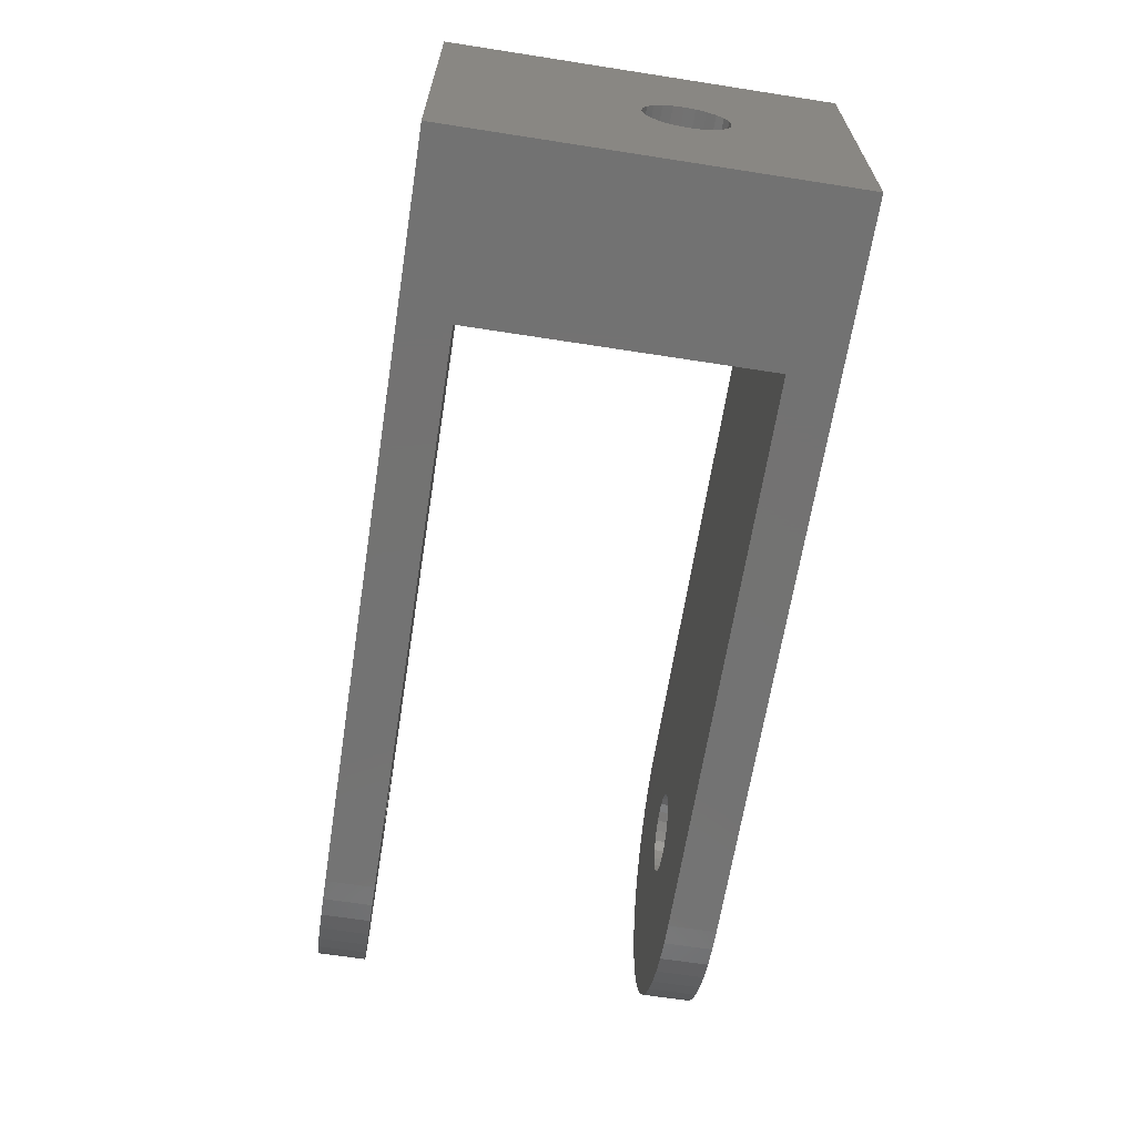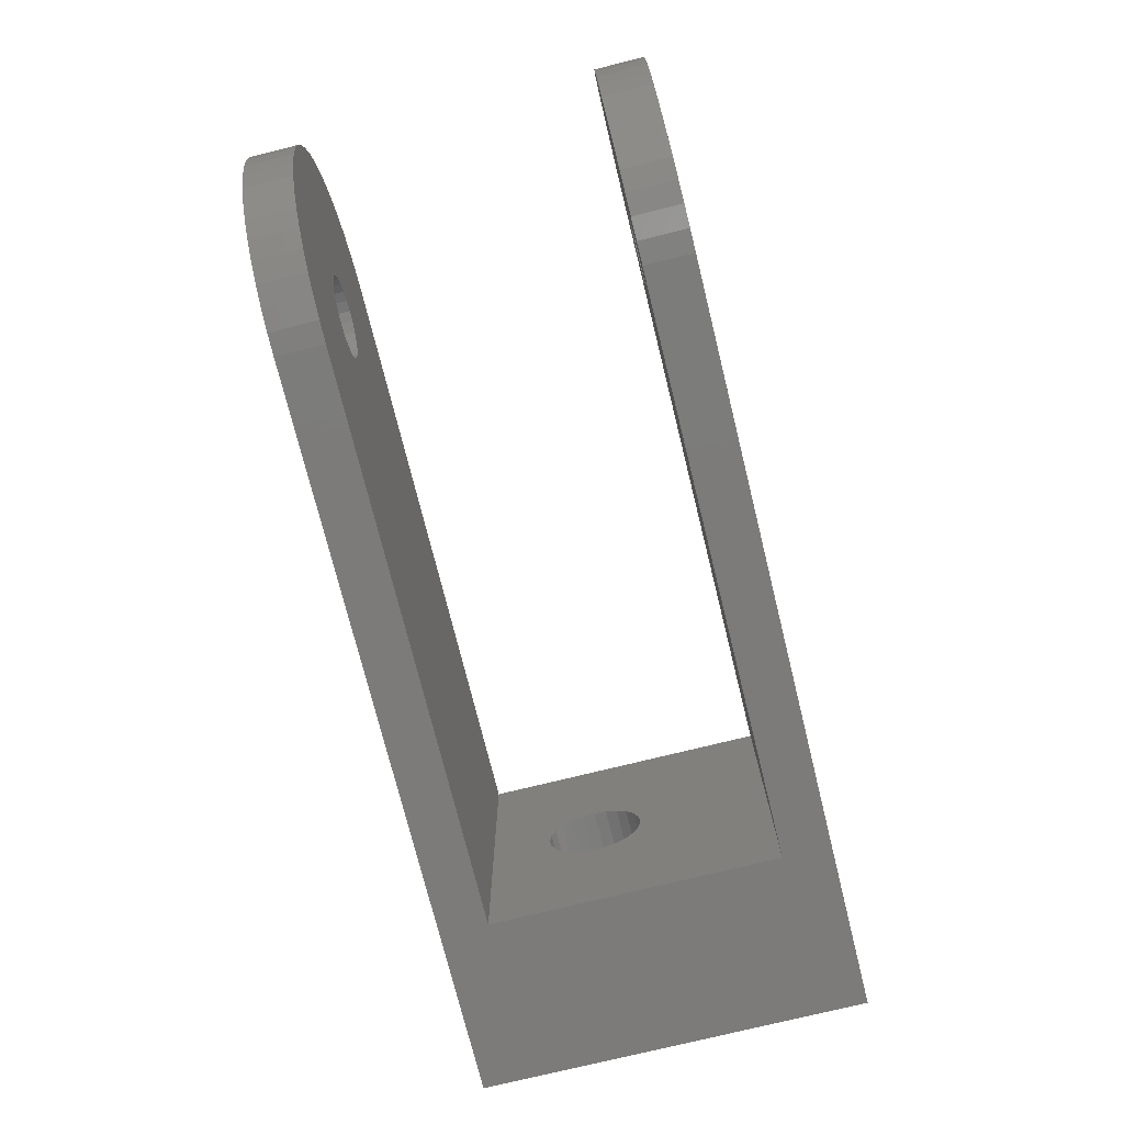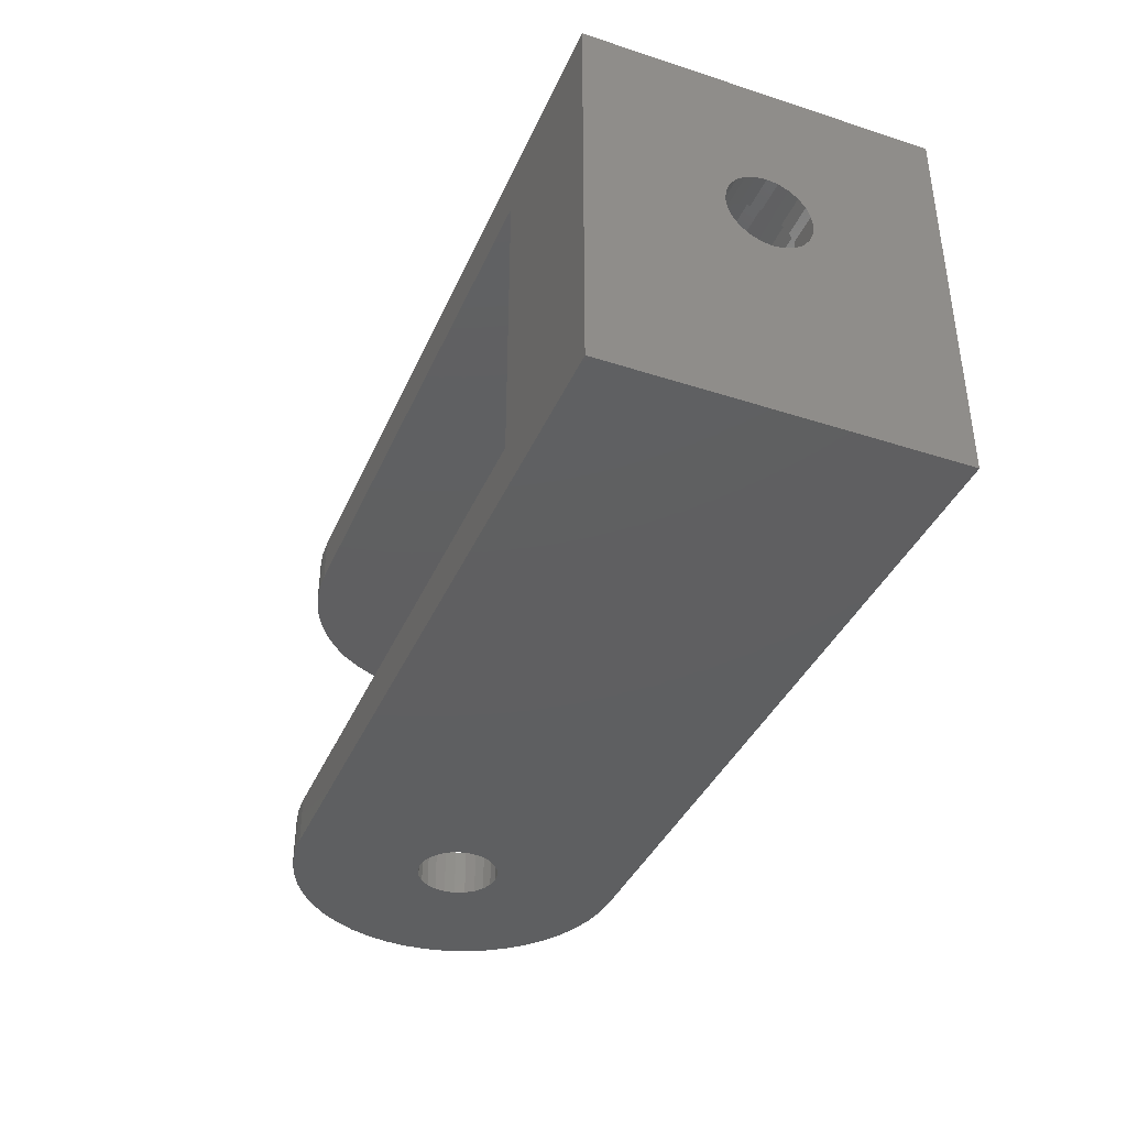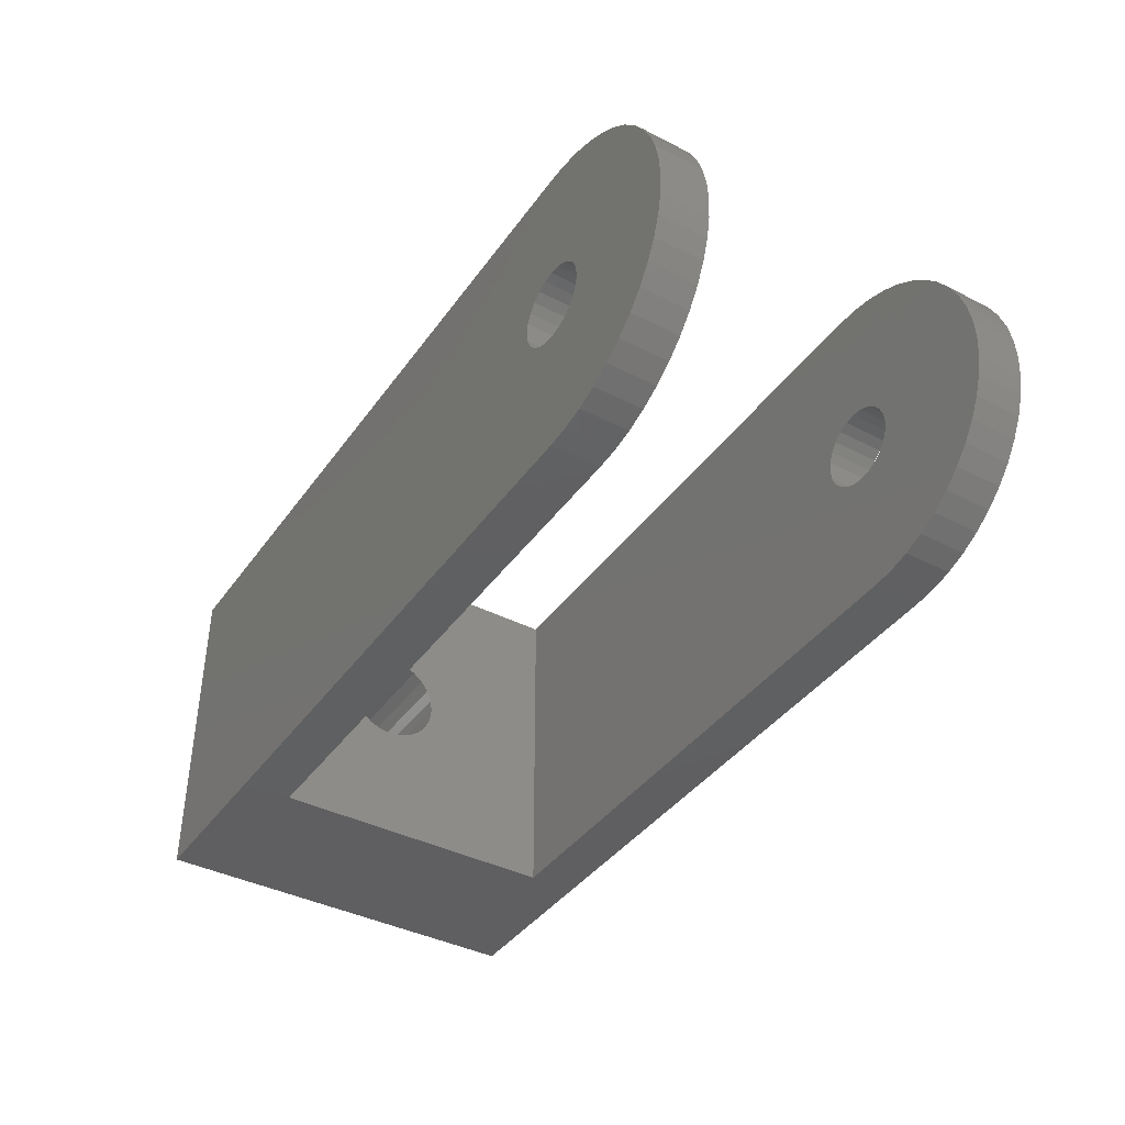
<metadata>
{"format":"stl","ext":"stl","renderer":"f3d","projection":"perspective","resolution":1024,"background":"white","views":[{"elev":-64.9,"azim":81.1,"up":"+Z"},{"elev":-74.9,"azim":-76.1,"up":"+Z"},{"elev":-38.7,"azim":67.9,"up":"+Y"},{"elev":-40.2,"azim":-122.1,"up":"+Z"}]}
</metadata>
<code>
# stl→obj: 300 verts, 608 faces
v 123.7 -124.9 5.753e-13
v 92.72 -126.9 0
v 92.72 -124.9 0
v 116.7 -126.9 5.753e-13
v 116.7 -138.9 5.753e-13
v 92.72 -140.9 5.753e-13
v 92.72 -138.9 5.753e-13
v 123.7 -140.9 5.753e-13
v 91.81 -126.9 0.05989
v 116.7 -126.9 14
v 90.91 -126.9 0.2385
v 90.05 -126.9 0.5328
v 89.22 -126.9 0.9378
v 88.46 -126.9 1.447
v 87.77 -126.9 2.05
v 87.17 -126.9 2.739
v 93.16 -126.9 5.358
v 86.66 -126.9 3.5
v 86.26 -126.9 4.321
v 92.72 -126.9 5.3
v 85.96 -126.9 5.188
v 93.57 -126.9 5.528
v 93.93 -126.9 5.798
v 94.2 -126.9 6.15
v 94.37 -126.9 6.56
v 94.42 -126.9 7
v 94.37 -126.9 7.44
v 94.2 -126.9 7.85
v 93.93 -126.9 8.202
v 93.57 -126.9 8.472
v 93.16 -126.9 8.642
v 92.72 -126.9 8.7
v 85.96 -126.9 8.812
v 86.26 -126.9 9.679
v 86.66 -126.9 10.5
v 87.17 -126.9 11.26
v 87.77 -126.9 11.95
v 88.46 -126.9 12.55
v 89.22 -126.9 13.06
v 90.05 -126.9 13.47
v 90.91 -126.9 13.76
v 91.81 -126.9 13.94
v 92.72 -126.9 14
v 85.78 -126.9 6.086
v 92.28 -126.9 5.358
v 91.87 -126.9 5.528
v 91.52 -126.9 5.798
v 91.25 -126.9 6.15
v 85.72 -126.9 7
v 91.08 -126.9 6.56
v 91.02 -126.9 7
v 91.08 -126.9 7.44
v 85.78 -126.9 7.914
v 91.25 -126.9 7.85
v 91.52 -126.9 8.202
v 91.87 -126.9 8.472
v 92.28 -126.9 8.642
v 116.7 -138.9 14
v 116.7 -133.2 8
v 116.7 -132.8 8.414
v 116.7 -133.4 7.518
v 116.7 -133.4 7
v 116.7 -132.4 8.732
v 116.7 -132 8.932
v 116.7 -131.4 9
v 116.7 -130.9 8.932
v 116.7 -130.4 8.732
v 116.7 -130 8.414
v 116.7 -129.7 8
v 116.7 -129.5 7.518
v 116.7 -129.4 7
v 116.7 -132.8 5.586
v 116.7 -133.2 6
v 116.7 -133.4 6.482
v 116.7 -132.4 5.268
v 116.7 -132 5.068
v 116.7 -131.4 5
v 116.7 -130.9 5.068
v 116.7 -130.4 5.268
v 116.7 -130 5.586
v 116.7 -129.7 6
v 116.7 -129.5 6.482
v 123.7 -140.9 14
v 92.72 -138.9 14
v 92.72 -140.9 14
v 92.72 -124.9 14
v 123.7 -124.9 14
v 85.78 -124.9 6.086
v 92.72 -124.9 5.3
v 85.96 -124.9 5.188
v 92.28 -124.9 5.358
v 91.87 -124.9 5.528
v 91.52 -124.9 5.798
v 91.25 -124.9 6.15
v 85.72 -124.9 7
v 91.08 -124.9 6.56
v 91.02 -124.9 7
v 85.78 -124.9 7.914
v 91.08 -124.9 7.44
v 91.25 -124.9 7.85
v 91.52 -124.9 8.202
v 85.96 -124.9 8.812
v 91.87 -124.9 8.472
v 92.28 -124.9 8.642
v 92.72 -124.9 8.7
v 91.81 -124.9 0.05989
v 90.91 -124.9 0.2385
v 90.05 -124.9 0.5328
v 89.22 -124.9 0.9378
v 88.46 -124.9 1.447
v 87.77 -124.9 2.05
v 87.17 -124.9 2.739
v 86.66 -124.9 3.5
v 93.16 -124.9 5.358
v 86.26 -124.9 4.321
v 93.57 -124.9 5.528
v 93.93 -124.9 5.798
v 94.2 -124.9 6.15
v 94.37 -124.9 6.56
v 94.42 -124.9 7
v 94.37 -124.9 7.44
v 94.2 -124.9 7.85
v 93.93 -124.9 8.202
v 93.57 -124.9 8.472
v 93.16 -124.9 8.642
v 86.26 -124.9 9.679
v 86.66 -124.9 10.5
v 87.17 -124.9 11.26
v 87.77 -124.9 11.95
v 88.46 -124.9 12.55
v 89.22 -124.9 13.06
v 90.05 -124.9 13.47
v 90.91 -124.9 13.76
v 91.81 -124.9 13.94
v 91.81 -140.9 0.05989
v 90.91 -140.9 0.2385
v 90.05 -140.9 0.5328
v 89.22 -140.9 0.9378
v 88.46 -140.9 1.447
v 87.77 -140.9 2.05
v 87.17 -140.9 2.739
v 86.66 -140.9 3.5
v 93.16 -140.9 5.358
v 86.26 -140.9 4.321
v 92.72 -140.9 5.3
v 85.96 -140.9 5.188
v 93.57 -140.9 5.528
v 93.93 -140.9 5.798
v 94.2 -140.9 6.15
v 94.37 -140.9 6.56
v 94.42 -140.9 7
v 94.37 -140.9 7.44
v 94.2 -140.9 7.85
v 93.93 -140.9 8.202
v 93.57 -140.9 8.472
v 93.16 -140.9 8.642
v 92.72 -140.9 8.7
v 85.96 -140.9 8.812
v 86.26 -140.9 9.679
v 86.66 -140.9 10.5
v 87.17 -140.9 11.26
v 87.77 -140.9 11.95
v 88.46 -140.9 12.55
v 89.22 -140.9 13.06
v 90.05 -140.9 13.47
v 90.91 -140.9 13.76
v 91.81 -140.9 13.94
v 85.78 -140.9 6.086
v 92.28 -140.9 5.358
v 91.87 -140.9 5.528
v 91.52 -140.9 5.798
v 91.25 -140.9 6.15
v 85.72 -140.9 7
v 91.08 -140.9 6.56
v 91.02 -140.9 7
v 91.08 -140.9 7.44
v 85.78 -140.9 7.914
v 91.25 -140.9 7.85
v 91.52 -140.9 8.202
v 91.87 -140.9 8.472
v 92.28 -140.9 8.642
v 85.78 -138.9 7.914
v 85.72 -138.9 7
v 85.96 -138.9 8.812
v 86.26 -138.9 9.679
v 86.66 -138.9 10.5
v 87.17 -138.9 11.26
v 87.77 -138.9 11.95
v 88.46 -138.9 12.55
v 89.22 -138.9 13.06
v 90.05 -138.9 13.47
v 90.91 -138.9 13.76
v 91.81 -138.9 13.94
v 85.78 -138.9 6.086
v 91.81 -138.9 0.05989
v 90.91 -138.9 0.2385
v 90.05 -138.9 0.5328
v 89.22 -138.9 0.9378
v 88.46 -138.9 1.447
v 87.77 -138.9 2.05
v 87.17 -138.9 2.739
v 86.66 -138.9 3.5
v 86.26 -138.9 4.321
v 85.96 -138.9 5.188
v 92.72 -138.9 5.3
v 92.28 -138.9 5.358
v 91.87 -138.9 5.528
v 91.52 -138.9 5.798
v 91.25 -138.9 6.15
v 91.08 -138.9 6.56
v 91.02 -138.9 7
v 91.08 -138.9 7.44
v 91.25 -138.9 7.85
v 91.52 -138.9 8.202
v 91.87 -138.9 8.472
v 92.28 -138.9 8.642
v 92.72 -138.9 8.7
v 93.16 -138.9 5.358
v 93.57 -138.9 5.528
v 93.93 -138.9 5.798
v 94.2 -138.9 6.15
v 94.37 -138.9 6.56
v 94.42 -138.9 7
v 94.37 -138.9 7.44
v 94.2 -138.9 7.85
v 93.93 -138.9 8.202
v 93.57 -138.9 8.472
v 93.16 -138.9 8.642
v 123.7 -132.6 5.798
v 123.7 -132.3 5.528
v 123.7 -132.9 6.15
v 123.7 -133.1 6.56
v 123.7 -133.1 7
v 123.7 -131.9 5.358
v 123.7 -131.4 5.3
v 123.7 -131 5.358
v 123.7 -130.6 5.528
v 123.7 -130.2 5.798
v 123.7 -130 6.15
v 123.7 -129.8 6.56
v 123.7 -129.7 7
v 123.7 -132.3 8.472
v 123.7 -132.6 8.202
v 123.7 -132.9 7.85
v 123.7 -133.1 7.44
v 123.7 -131.9 8.642
v 123.7 -131.4 8.7
v 123.7 -131 8.642
v 123.7 -130.6 8.472
v 123.7 -130.2 8.202
v 123.7 -130 7.85
v 123.7 -129.8 7.44
v 122.4 -130 8.414
v 122.4 -130.4 8.732
v 122.4 -130.9 8.932
v 122.4 -131.4 9
v 122.4 -132 8.932
v 122.4 -132.4 8.732
v 122.4 -132.8 8.414
v 122.4 -133.2 8
v 122.4 -133.4 7.518
v 122.4 -133.4 7
v 122.4 -133.4 6.482
v 122.4 -133.2 6
v 122.4 -132.8 5.586
v 122.4 -132.4 5.268
v 122.4 -132 5.068
v 122.4 -131.4 5
v 122.4 -130.9 5.068
v 122.4 -130.4 5.268
v 122.4 -130 5.586
v 122.4 -129.7 6
v 122.4 -129.5 6.482
v 122.4 -129.4 7
v 122.4 -129.5 7.518
v 122.4 -129.7 8
v 122.4 -133.1 7
v 122.4 -133.1 6.56
v 122.4 -132.9 6.15
v 122.4 -132.6 5.798
v 122.4 -132.3 5.528
v 122.4 -131.9 5.358
v 122.4 -131.4 5.3
v 122.4 -131 5.358
v 122.4 -130.6 5.528
v 122.4 -130.2 5.798
v 122.4 -130 6.15
v 122.4 -129.8 6.56
v 122.4 -129.7 7
v 122.4 -133.1 7.44
v 122.4 -132.9 7.85
v 122.4 -132.6 8.202
v 122.4 -132.3 8.472
v 122.4 -131.9 8.642
v 122.4 -131.4 8.7
v 122.4 -131 8.642
v 122.4 -130.6 8.472
v 122.4 -130.2 8.202
v 122.4 -130 7.85
v 122.4 -129.8 7.44
f 1 2 3
f 2 1 4
f 4 1 5
f 5 6 7
f 6 5 8
f 8 5 1
f 4 9 2
f 9 4 10
f 9 10 11
f 11 10 12
f 12 10 13
f 13 10 14
f 14 10 15
f 15 10 16
f 16 10 17
f 16 17 18
f 18 17 19
f 19 17 20
f 19 20 21
f 17 10 22
f 22 10 23
f 23 10 24
f 24 10 25
f 25 10 26
f 26 10 27
f 27 10 28
f 28 10 29
f 29 10 30
f 30 10 31
f 31 10 32
f 32 10 33
f 33 10 34
f 34 10 35
f 35 10 36
f 36 10 37
f 37 10 38
f 38 10 39
f 39 10 40
f 40 10 41
f 41 10 42
f 42 10 43
f 20 44 21
f 44 20 45
f 44 45 46
f 44 46 47
f 44 47 48
f 44 48 49
f 49 48 50
f 49 50 51
f 49 51 52
f 49 52 53
f 53 52 54
f 53 54 55
f 53 55 33
f 33 55 56
f 33 56 57
f 33 57 32
f 58 59 5
f 59 58 60
f 60 58 10
f 5 59 61
f 5 61 62
f 60 10 63
f 63 10 64
f 64 10 65
f 65 10 66
f 66 10 67
f 67 10 68
f 68 10 69
f 69 10 70
f 70 10 71
f 5 72 4
f 72 5 73
f 73 5 74
f 74 5 62
f 4 72 75
f 4 75 76
f 4 76 77
f 4 77 78
f 4 78 79
f 4 79 80
f 4 80 81
f 4 81 82
f 4 82 71
f 4 71 10
f 83 84 85
f 84 83 58
f 58 83 10
f 10 86 43
f 86 10 87
f 87 10 83
f 88 89 90
f 89 88 91
f 91 88 92
f 92 88 93
f 93 88 94
f 94 88 95
f 94 95 96
f 96 95 97
f 97 95 98
f 97 98 99
f 99 98 100
f 100 98 101
f 101 98 102
f 101 102 103
f 103 102 104
f 104 102 105
f 106 1 3
f 1 106 87
f 87 106 107
f 87 107 108
f 87 108 109
f 87 109 110
f 87 110 111
f 87 111 112
f 87 112 113
f 87 113 114
f 114 113 115
f 114 115 89
f 89 115 90
f 87 114 116
f 87 116 117
f 87 117 118
f 87 118 119
f 87 119 120
f 87 120 121
f 87 121 122
f 87 122 123
f 87 123 124
f 87 124 125
f 87 125 105
f 87 105 102
f 87 102 126
f 87 126 127
f 87 127 128
f 87 128 129
f 87 129 130
f 87 130 131
f 87 131 132
f 87 132 133
f 87 133 134
f 87 134 86
f 43 134 42
f 134 43 86
f 42 133 41
f 133 42 134
f 41 132 40
f 132 41 133
f 40 131 39
f 131 40 132
f 39 130 38
f 130 39 131
f 38 129 37
f 129 38 130
f 129 36 37
f 36 129 128
f 128 35 36
f 35 128 127
f 127 34 35
f 34 127 126
f 126 33 34
f 33 126 102
f 102 53 33
f 53 102 98
f 98 49 53
f 49 98 95
f 95 44 49
f 44 95 88
f 88 21 44
f 21 88 90
f 90 19 21
f 19 90 115
f 115 18 19
f 18 115 113
f 113 16 18
f 16 113 112
f 112 15 16
f 15 112 111
f 110 15 111
f 15 110 14
f 109 14 110
f 14 109 13
f 108 13 109
f 13 108 12
f 107 12 108
f 12 107 11
f 106 11 107
f 11 106 9
f 3 9 106
f 9 3 2
f 83 6 8
f 6 83 135
f 135 83 136
f 136 83 137
f 137 83 138
f 138 83 139
f 139 83 140
f 140 83 141
f 141 83 142
f 142 83 143
f 142 143 144
f 144 143 145
f 144 145 146
f 143 83 147
f 147 83 148
f 148 83 149
f 149 83 150
f 150 83 151
f 151 83 152
f 152 83 153
f 153 83 154
f 154 83 155
f 155 83 156
f 156 83 157
f 157 83 158
f 158 83 159
f 159 83 160
f 160 83 161
f 161 83 162
f 162 83 163
f 163 83 164
f 164 83 165
f 165 83 166
f 166 83 167
f 167 83 85
f 145 168 146
f 168 145 169
f 168 169 170
f 168 170 171
f 168 171 172
f 168 172 173
f 173 172 174
f 173 174 175
f 173 175 176
f 173 176 177
f 177 176 178
f 177 178 179
f 177 179 158
f 158 179 180
f 158 180 181
f 158 181 157
f 182 173 177
f 173 182 183
f 184 177 158
f 177 184 182
f 185 158 159
f 158 185 184
f 186 159 160
f 159 186 185
f 187 160 161
f 160 187 186
f 188 161 162
f 161 188 187
f 163 188 162
f 188 163 189
f 164 189 163
f 189 164 190
f 165 190 164
f 190 165 191
f 166 191 165
f 191 166 192
f 167 192 166
f 192 167 193
f 85 193 167
f 193 85 84
f 183 168 173
f 168 183 194
f 7 135 195
f 135 7 6
f 195 136 196
f 136 195 135
f 196 137 197
f 137 196 136
f 197 138 198
f 138 197 137
f 198 139 199
f 139 198 138
f 199 140 200
f 140 199 139
f 201 140 141
f 140 201 200
f 202 141 142
f 141 202 201
f 203 142 144
f 142 203 202
f 204 144 146
f 144 204 203
f 194 146 168
f 146 194 204
f 194 205 204
f 205 194 206
f 206 194 207
f 207 194 208
f 208 194 209
f 209 194 183
f 209 183 210
f 210 183 211
f 211 183 212
f 212 183 182
f 212 182 213
f 213 182 214
f 214 182 184
f 214 184 215
f 215 184 216
f 216 184 217
f 195 5 7
f 5 195 58
f 58 195 196
f 58 196 197
f 58 197 198
f 58 198 199
f 58 199 200
f 58 200 201
f 58 201 218
f 218 201 202
f 218 202 203
f 218 203 205
f 205 203 204
f 58 218 219
f 58 219 220
f 58 220 221
f 58 221 222
f 58 222 223
f 58 223 224
f 58 224 225
f 58 225 226
f 58 226 227
f 58 227 228
f 58 228 217
f 58 217 184
f 58 184 185
f 58 185 186
f 58 186 187
f 58 187 188
f 58 188 189
f 58 189 190
f 58 190 191
f 58 191 192
f 58 192 193
f 58 193 84
f 223 150 151
f 150 223 222
f 224 151 152
f 151 224 223
f 225 152 153
f 152 225 224
f 226 153 154
f 153 226 225
f 226 155 227
f 155 226 154
f 227 156 228
f 156 227 155
f 228 157 217
f 157 228 156
f 217 181 216
f 181 217 157
f 216 180 215
f 180 216 181
f 215 179 214
f 179 215 180
f 213 179 178
f 179 213 214
f 212 178 176
f 178 212 213
f 211 176 175
f 176 211 212
f 210 175 174
f 175 210 211
f 209 174 172
f 174 209 210
f 208 172 171
f 172 208 209
f 170 208 171
f 208 170 207
f 169 207 170
f 207 169 206
f 145 206 169
f 206 145 205
f 143 205 145
f 205 143 218
f 147 218 143
f 218 147 219
f 148 219 147
f 219 148 220
f 221 148 149
f 148 221 220
f 222 149 150
f 149 222 221
f 99 54 52
f 54 99 100
f 100 55 54
f 55 100 101
f 103 55 101
f 55 103 56
f 104 56 103
f 56 104 57
f 105 57 104
f 57 105 32
f 125 32 105
f 32 125 31
f 124 31 125
f 31 124 30
f 123 30 124
f 30 123 29
f 123 28 29
f 28 123 122
f 122 27 28
f 27 122 121
f 121 26 27
f 26 121 120
f 120 25 26
f 25 120 119
f 119 24 25
f 24 119 118
f 118 23 24
f 23 118 117
f 23 116 22
f 116 23 117
f 22 114 17
f 114 22 116
f 17 89 20
f 89 17 114
f 20 91 45
f 91 20 89
f 45 92 46
f 92 45 91
f 46 93 47
f 93 46 92
f 93 48 47
f 48 93 94
f 94 50 48
f 50 94 96
f 96 51 50
f 51 96 97
f 97 52 51
f 52 97 99
f 8 229 83
f 229 8 230
f 230 8 1
f 83 229 231
f 83 231 232
f 83 232 233
f 230 1 234
f 234 1 235
f 235 1 236
f 236 1 237
f 237 1 238
f 238 1 239
f 239 1 240
f 240 1 241
f 83 242 87
f 242 83 243
f 243 83 244
f 244 83 245
f 245 83 233
f 87 242 246
f 87 246 247
f 87 247 248
f 87 248 249
f 87 249 250
f 87 250 251
f 87 251 252
f 87 252 241
f 87 241 1
f 253 67 68
f 67 253 254
f 254 66 67
f 66 254 255
f 255 65 66
f 65 255 256
f 256 64 65
f 64 256 257
f 257 63 64
f 63 257 258
f 258 60 63
f 60 258 259
f 60 260 59
f 260 60 259
f 59 261 61
f 261 59 260
f 61 262 62
f 262 61 261
f 62 263 74
f 263 62 262
f 74 264 73
f 264 74 263
f 73 265 72
f 265 73 264
f 265 75 72
f 75 265 266
f 266 76 75
f 76 266 267
f 267 77 76
f 77 267 268
f 268 78 77
f 78 268 269
f 269 79 78
f 79 269 270
f 270 80 79
f 80 270 271
f 272 80 271
f 80 272 81
f 273 81 272
f 81 273 82
f 274 82 273
f 82 274 71
f 275 71 274
f 71 275 70
f 276 70 275
f 70 276 69
f 253 69 276
f 69 253 68
f 263 261 262
f 261 263 264
f 261 264 260
f 260 264 277
f 277 264 278
f 278 264 265
f 278 265 279
f 279 265 280
f 280 265 266
f 280 266 281
f 281 266 267
f 281 267 282
f 282 267 268
f 282 268 283
f 283 268 269
f 283 269 284
f 284 269 285
f 285 269 270
f 285 270 286
f 286 270 271
f 286 271 287
f 287 271 272
f 287 272 288
f 288 272 289
f 260 290 259
f 290 260 277
f 259 290 291
f 259 291 292
f 259 292 258
f 258 292 293
f 258 293 257
f 257 293 294
f 257 294 256
f 256 294 295
f 256 295 296
f 256 296 255
f 255 296 297
f 255 297 254
f 254 297 298
f 254 298 253
f 253 298 299
f 253 299 276
f 276 299 300
f 276 300 289
f 276 289 272
f 276 272 273
f 276 273 275
f 275 273 274
f 246 295 294
f 295 246 247
f 247 296 295
f 296 247 248
f 248 297 296
f 297 248 249
f 249 298 297
f 298 249 250
f 298 251 299
f 251 298 250
f 299 252 300
f 252 299 251
f 300 241 289
f 241 300 252
f 289 240 288
f 240 289 241
f 288 239 287
f 239 288 240
f 287 238 286
f 238 287 239
f 238 285 286
f 285 238 237
f 237 284 285
f 284 237 236
f 236 283 284
f 283 236 235
f 235 282 283
f 282 235 234
f 234 281 282
f 281 234 230
f 230 280 281
f 280 230 229
f 231 280 229
f 280 231 279
f 232 279 231
f 279 232 278
f 233 278 232
f 278 233 277
f 245 277 233
f 277 245 290
f 244 290 245
f 290 244 291
f 243 291 244
f 291 243 292
f 243 293 292
f 293 243 242
f 242 294 293
f 294 242 246

</code>
